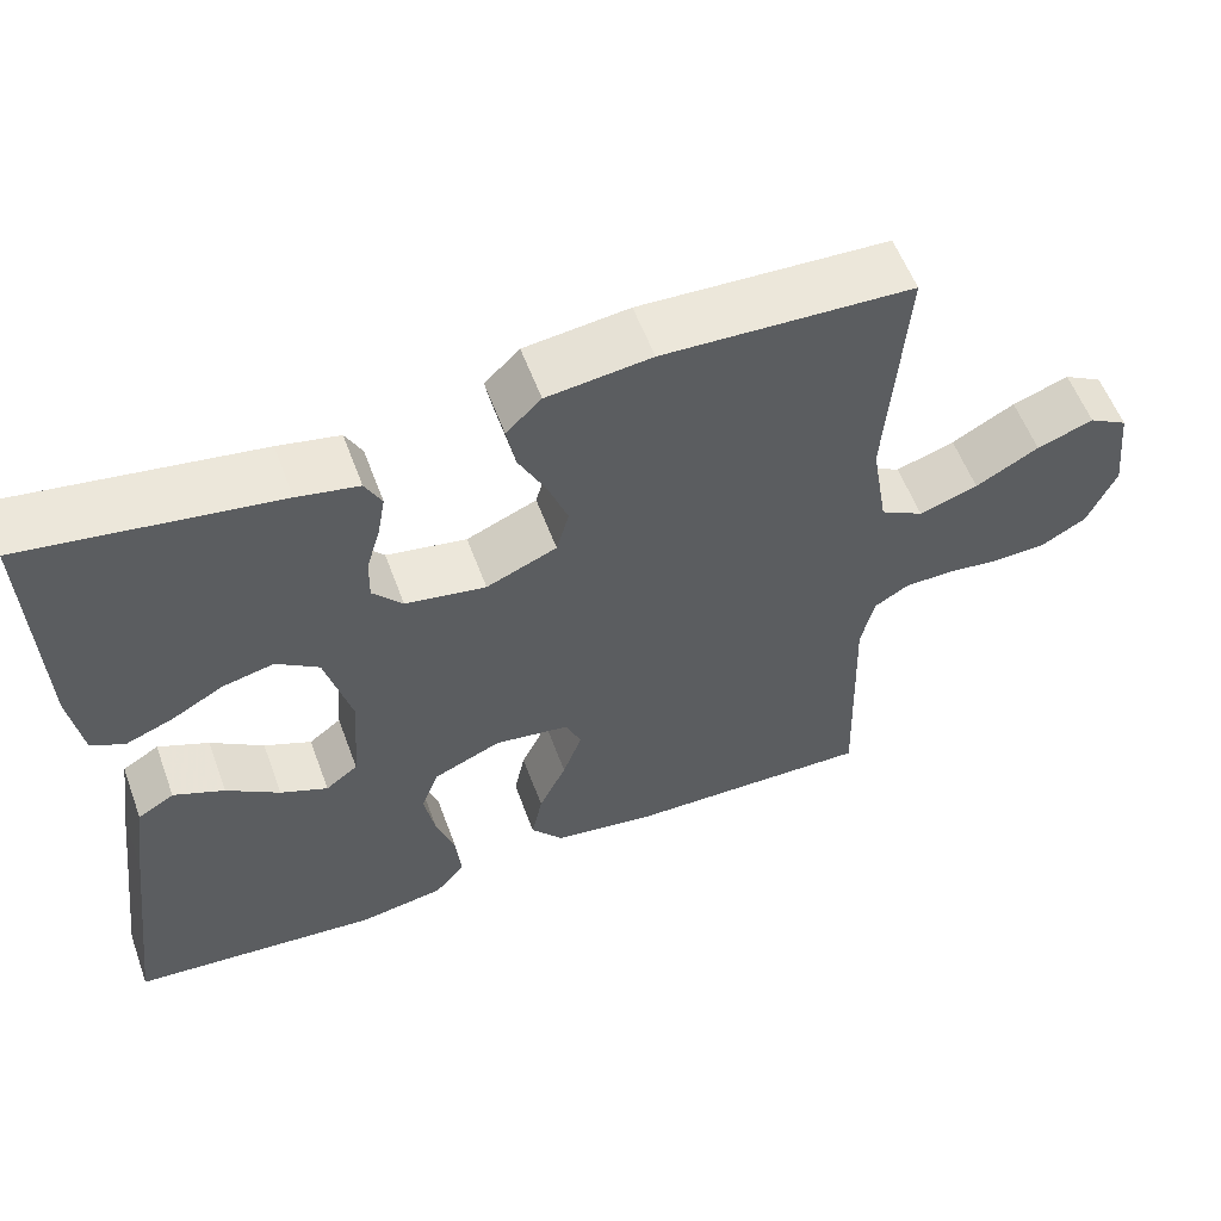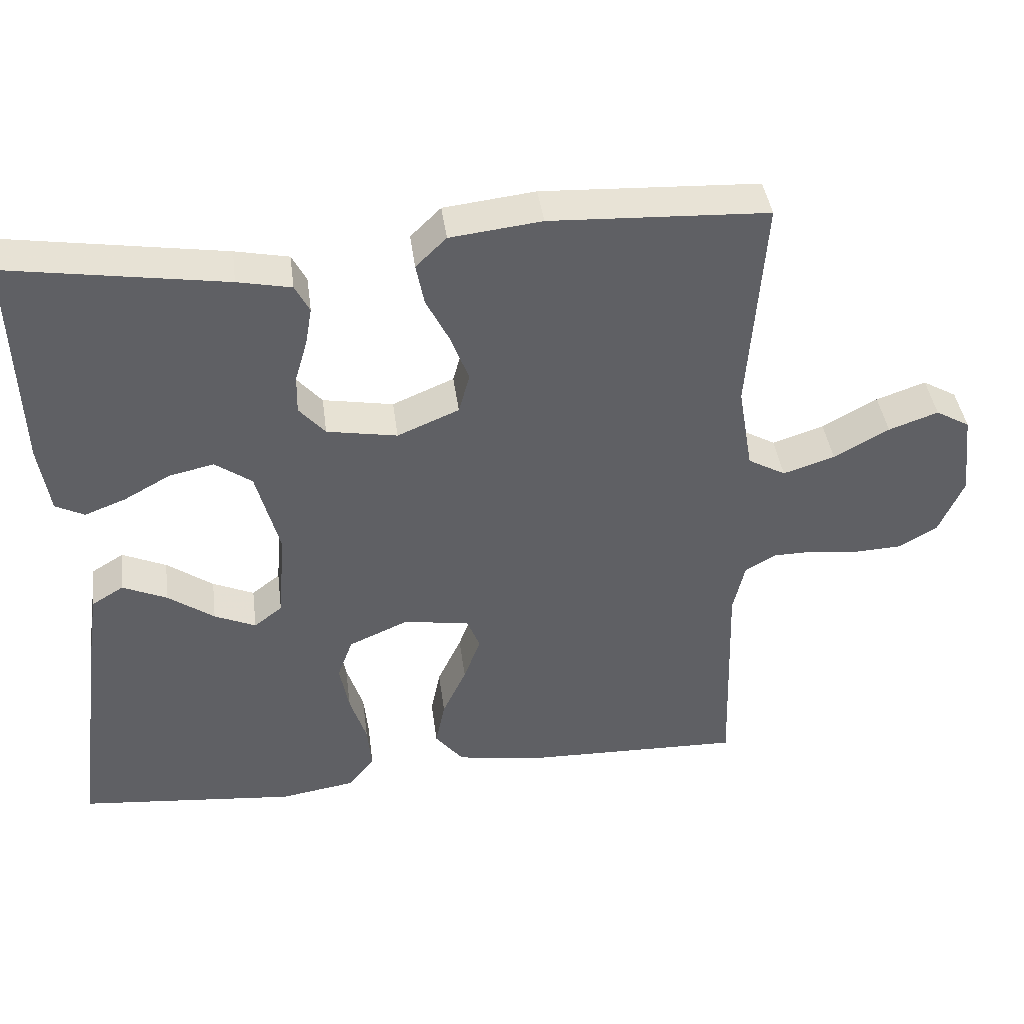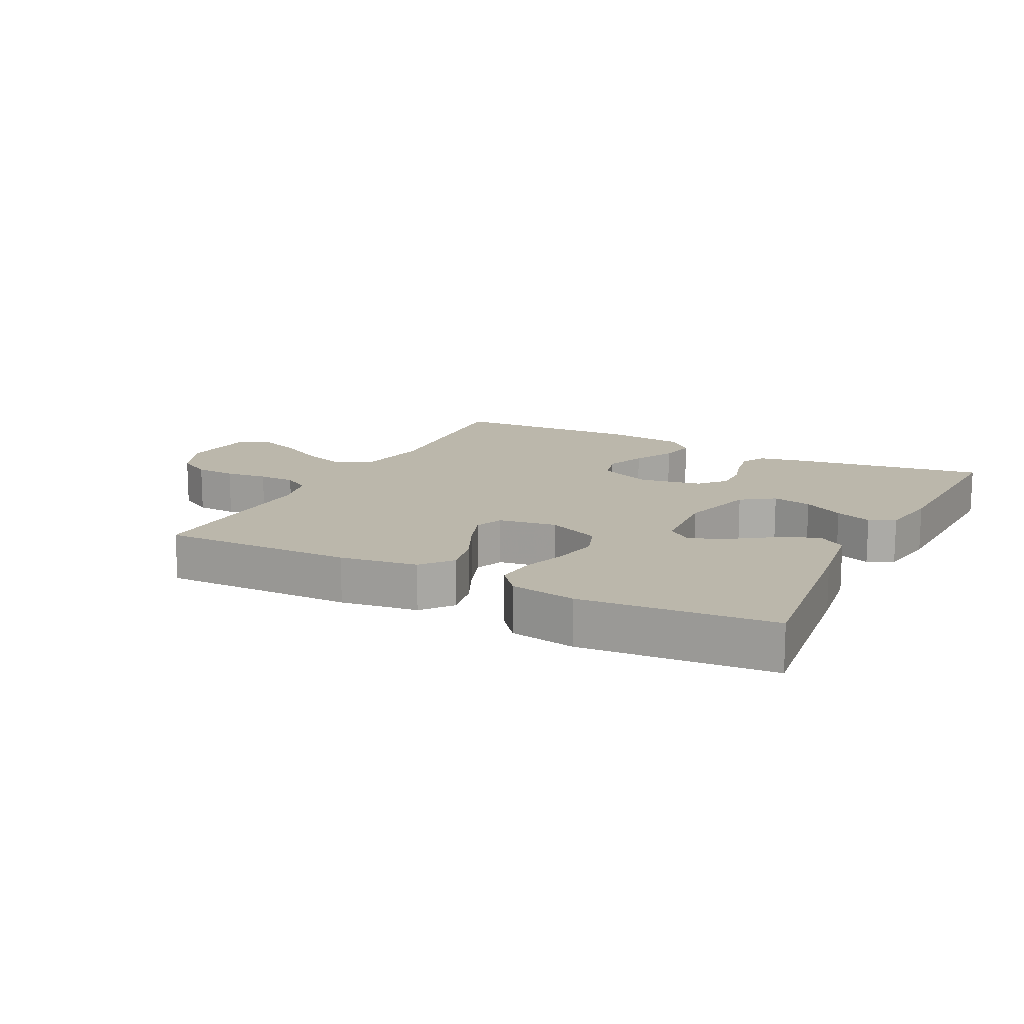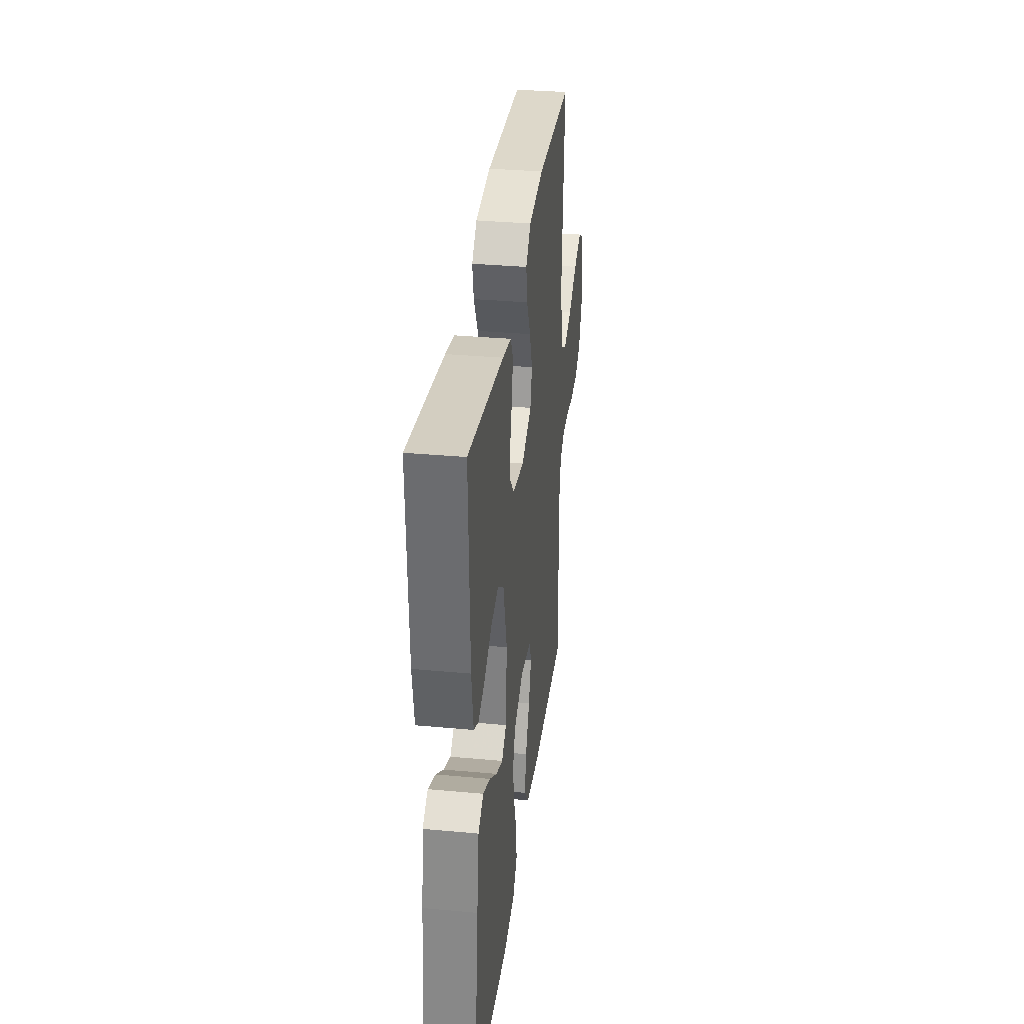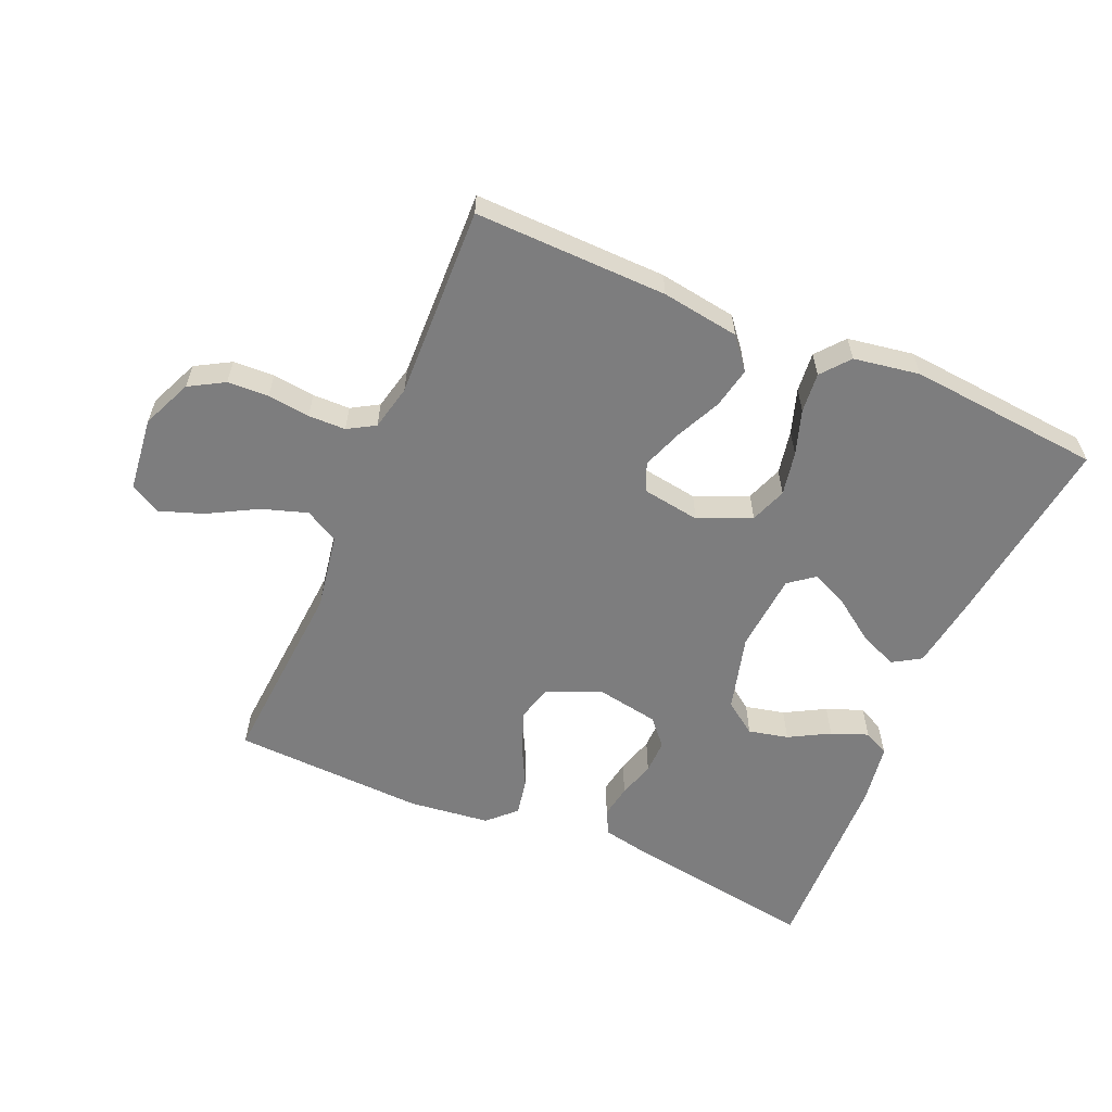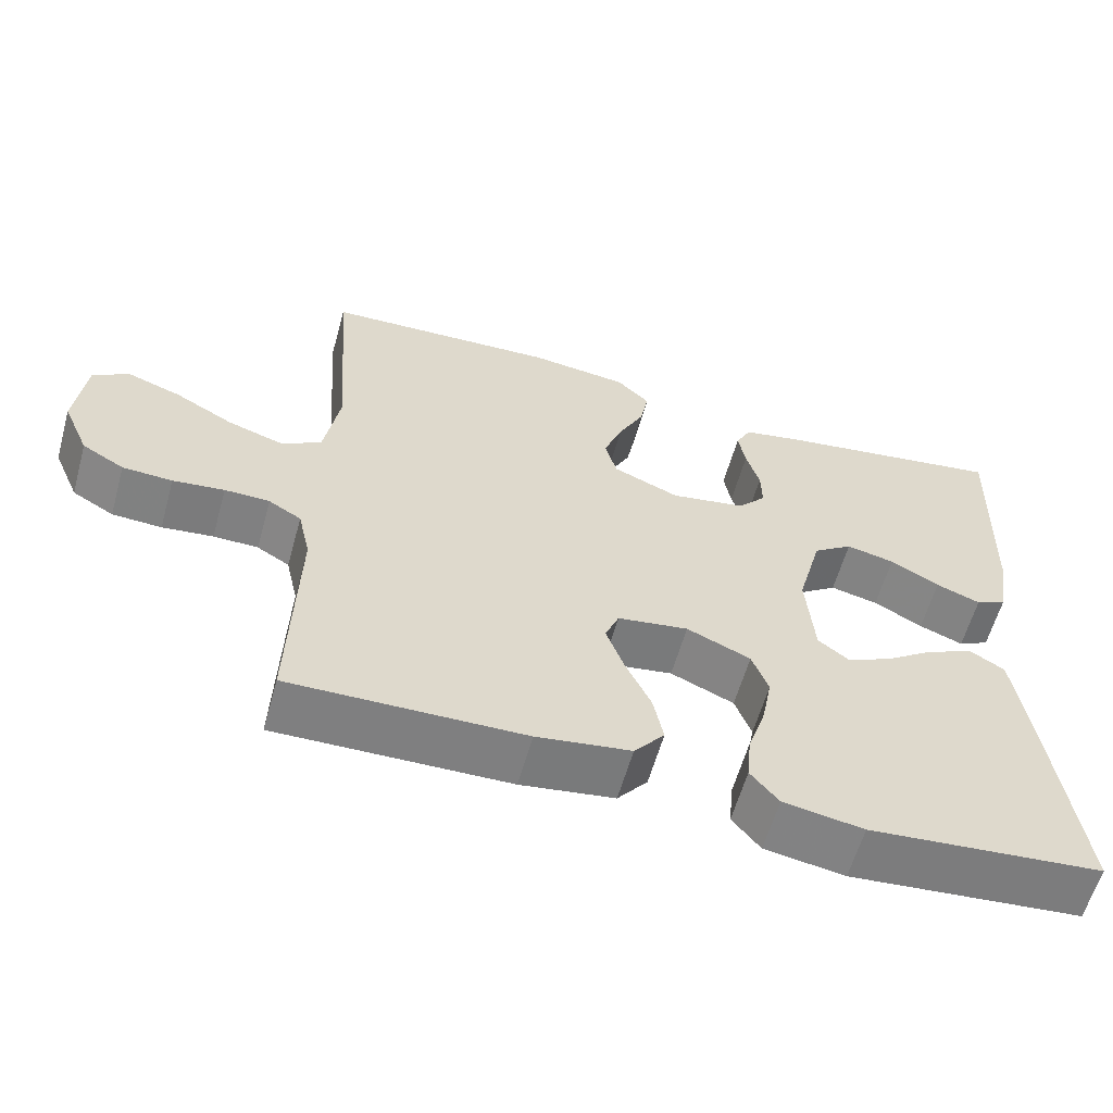
<metadata>
{"format":"obj","ext":"obj","renderer":"f3d","projection":"perspective","resolution":1024,"background":"white","views":[{"elev":57.2,"azim":-20.2,"up":"+Z"},{"elev":41.0,"azim":-7.4,"up":"+Z"},{"elev":14.2,"azim":-152.8,"up":"+Y"},{"elev":33.4,"azim":-82.8,"up":"+Z"},{"elev":-59.1,"azim":156.7,"up":"+Y"},{"elev":-59.9,"azim":164.4,"up":"+Z"}]}
</metadata>
<code>
v -0.5 0.07 0.5
v -0.2 0.07 0.454
v -0.126 0.07 0.439
v -0.106 0.07 0.401
v -0.115 0.07 0.349
v -0.132 0.07 0.291
v -0.133 0.07 0.238
v -0.097 0.07 0.197
v 0 0.07 0.18
v 0.085 0.07 0.216
v 0.1 0.07 0.271
v 0.076 0.07 0.335
v 0.043 0.07 0.4
v 0.032 0.07 0.457
v 0.074 0.07 0.498
v 0.2 0.07 0.513
v 0.5 0.07 0.5
v 0.478 0.07 0.2
v 0.498 0.07 0.082
v 0.55 0.07 0.053
v 0.621 0.07 0.076
v 0.697 0.07 0.118
v 0.765 0.07 0.142
v 0.812 0.07 0.115
v 0.825 0.07 0
v 0.791 0.07 -0.078
v 0.737 0.07 -0.109
v 0.673 0.07 -0.112
v 0.607 0.07 -0.104
v 0.549 0.07 -0.105
v 0.507 0.07 -0.13
v 0.491 0.07 -0.2
v 0.5 0.07 -0.5
v 0.2 0.07 -0.494
v 0.079 0.07 -0.476
v 0.04 0.07 -0.428
v 0.053 0.07 -0.364
v 0.086 0.07 -0.294
v 0.109 0.07 -0.231
v 0.091 0.07 -0.187
v 0 0.07 -0.173
v -0.082 0.07 -0.209
v -0.103 0.07 -0.266
v -0.09 0.07 -0.334
v -0.067 0.07 -0.404
v -0.061 0.07 -0.466
v -0.097 0.07 -0.51
v -0.2 0.07 -0.527
v -0.5 0.07 -0.5
v -0.462 0.07 -0.2
v -0.445 0.07 -0.083
v -0.401 0.07 -0.056
v -0.34 0.07 -0.083
v -0.276 0.07 -0.128
v -0.219 0.07 -0.153
v -0.18 0.07 -0.123
v -0.17 0.07 0
v -0.202 0.07 0.12
v -0.253 0.07 0.156
v -0.315 0.07 0.142
v -0.378 0.07 0.107
v -0.435 0.07 0.085
v -0.475 0.07 0.105
v -0.49 0.07 0.2
v -0.5 0 0.5
v -0.2 0 0.454
v -0.126 0 0.439
v -0.106 0 0.401
v -0.115 0 0.349
v -0.132 0 0.291
v -0.133 0 0.238
v -0.097 0 0.197
v 0 0 0.18
v 0.085 0 0.216
v 0.1 0 0.271
v 0.076 0 0.335
v 0.043 0 0.4
v 0.032 0 0.457
v 0.074 0 0.498
v 0.2 0 0.513
v 0.5 0 0.5
v 0.478 0 0.2
v 0.498 0 0.082
v 0.55 0 0.053
v 0.621 0 0.076
v 0.697 0 0.118
v 0.765 0 0.142
v 0.812 0 0.115
v 0.825 0 0
v 0.791 0 -0.078
v 0.737 0 -0.109
v 0.673 0 -0.112
v 0.607 0 -0.104
v 0.549 0 -0.105
v 0.507 0 -0.13
v 0.491 0 -0.2
v 0.5 0 -0.5
v 0.2 0 -0.494
v 0.079 0 -0.476
v 0.04 0 -0.428
v 0.053 0 -0.364
v 0.086 0 -0.294
v 0.109 0 -0.231
v 0.091 0 -0.187
v 0 0 -0.173
v -0.082 0 -0.209
v -0.103 0 -0.266
v -0.09 0 -0.334
v -0.067 0 -0.404
v -0.061 0 -0.466
v -0.097 0 -0.51
v -0.2 0 -0.527
v -0.5 0 -0.5
v -0.462 0 -0.2
v -0.445 0 -0.083
v -0.401 0 -0.056
v -0.34 0 -0.083
v -0.276 0 -0.128
v -0.219 0 -0.153
v -0.18 0 -0.123
v -0.17 0 0
v -0.202 0 0.12
v -0.253 0 0.156
v -0.315 0 0.142
v -0.378 0 0.107
v -0.435 0 0.085
v -0.475 0 0.105
v -0.49 0 0.2
f 4 5 6
f 3 4 6
f 2 3 6
f 1 2 6
f 64 1 6
f 63 64 6
f 62 63 6
f 61 62 6
f 60 61 6
f 59 60 6 7
f 58 59 7 8
f 57 58 8 9
f 56 57 9 10
f 52 53 54
f 51 52 54
f 50 51 54
f 49 50 54
f 48 49 54
f 47 48 54
f 46 47 54
f 45 46 54
f 44 45 54
f 43 44 54 55
f 42 43 55 56
f 36 37 38
f 35 36 38
f 34 35 38
f 33 34 38
f 32 33 38
f 31 32 38 39
f 30 31 39 40
f 27 28 29
f 26 27 29
f 25 26 29
f 24 25 29
f 23 24 29
f 22 23 29
f 21 22 29
f 20 21 29 30
f 30 40 41
f 20 30 41
f 19 20 41
f 16 17 18
f 15 16 18
f 14 15 18
f 13 14 18
f 12 13 18
f 11 12 18 19
f 42 56 10
f 41 42 10
f 19 41 10
f 10 11 19
f 70 69 68
f 70 68 67
f 70 67 66
f 70 66 65
f 70 65 128
f 70 128 127
f 70 127 126
f 70 126 125
f 70 125 124
f 71 70 124 123
f 72 71 123 122
f 73 72 122 121
f 74 73 121 120
f 118 117 116
f 118 116 115
f 118 115 114
f 118 114 113
f 118 113 112
f 118 112 111
f 118 111 110
f 118 110 109
f 118 109 108
f 119 118 108 107
f 120 119 107 106
f 102 101 100
f 102 100 99
f 102 99 98
f 102 98 97
f 102 97 96
f 103 102 96 95
f 104 103 95 94
f 93 92 91
f 93 91 90
f 93 90 89
f 93 89 88
f 93 88 87
f 93 87 86
f 93 86 85
f 94 93 85 84
f 105 104 94
f 105 94 84
f 105 84 83
f 82 81 80
f 82 80 79
f 82 79 78
f 82 78 77
f 82 77 76
f 83 82 76 75
f 74 120 106
f 74 106 105
f 74 105 83
f 83 75 74
f 1 65 66 2
f 2 66 67 3
f 3 67 68 4
f 4 68 69 5
f 5 69 70 6
f 6 70 71 7
f 7 71 72 8
f 8 72 73 9
f 9 73 74 10
f 10 74 75 11
f 11 75 76 12
f 12 76 77 13
f 13 77 78 14
f 14 78 79 15
f 15 79 80 16
f 16 80 81 17
f 17 81 82 18
f 18 82 83 19
f 19 83 84 20
f 20 84 85 21
f 21 85 86 22
f 22 86 87 23
f 23 87 88 24
f 24 88 89 25
f 25 89 90 26
f 26 90 91 27
f 27 91 92 28
f 28 92 93 29
f 29 93 94 30
f 30 94 95 31
f 31 95 96 32
f 32 96 97 33
f 33 97 98 34
f 34 98 99 35
f 35 99 100 36
f 36 100 101 37
f 37 101 102 38
f 38 102 103 39
f 39 103 104 40
f 40 104 105 41
f 41 105 106 42
f 42 106 107 43
f 43 107 108 44
f 44 108 109 45
f 45 109 110 46
f 46 110 111 47
f 47 111 112 48
f 48 112 113 49
f 49 113 114 50
f 50 114 115 51
f 51 115 116 52
f 52 116 117 53
f 53 117 118 54
f 54 118 119 55
f 55 119 120 56
f 56 120 121 57
f 57 121 122 58
f 58 122 123 59
f 59 123 124 60
f 60 124 125 61
f 61 125 126 62
f 62 126 127 63
f 63 127 128 64
f 64 128 65 1

</code>
